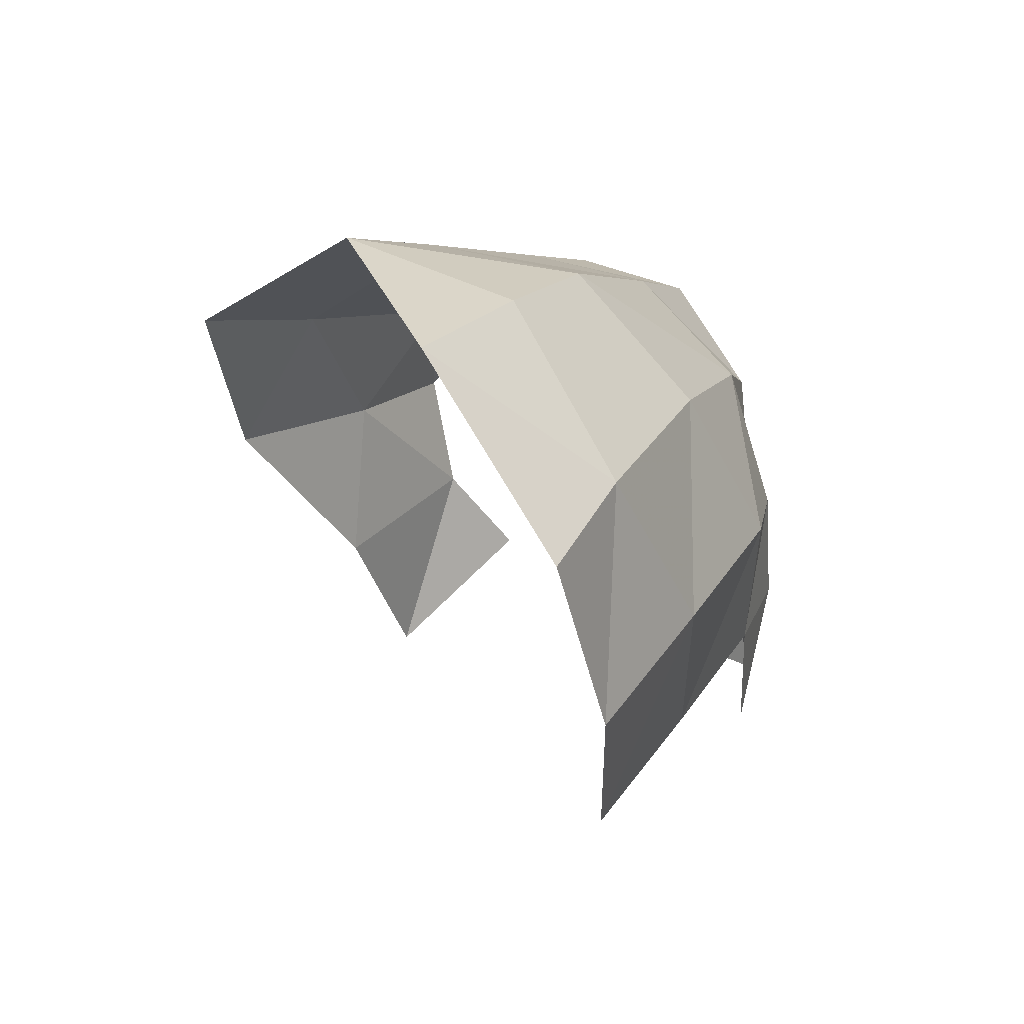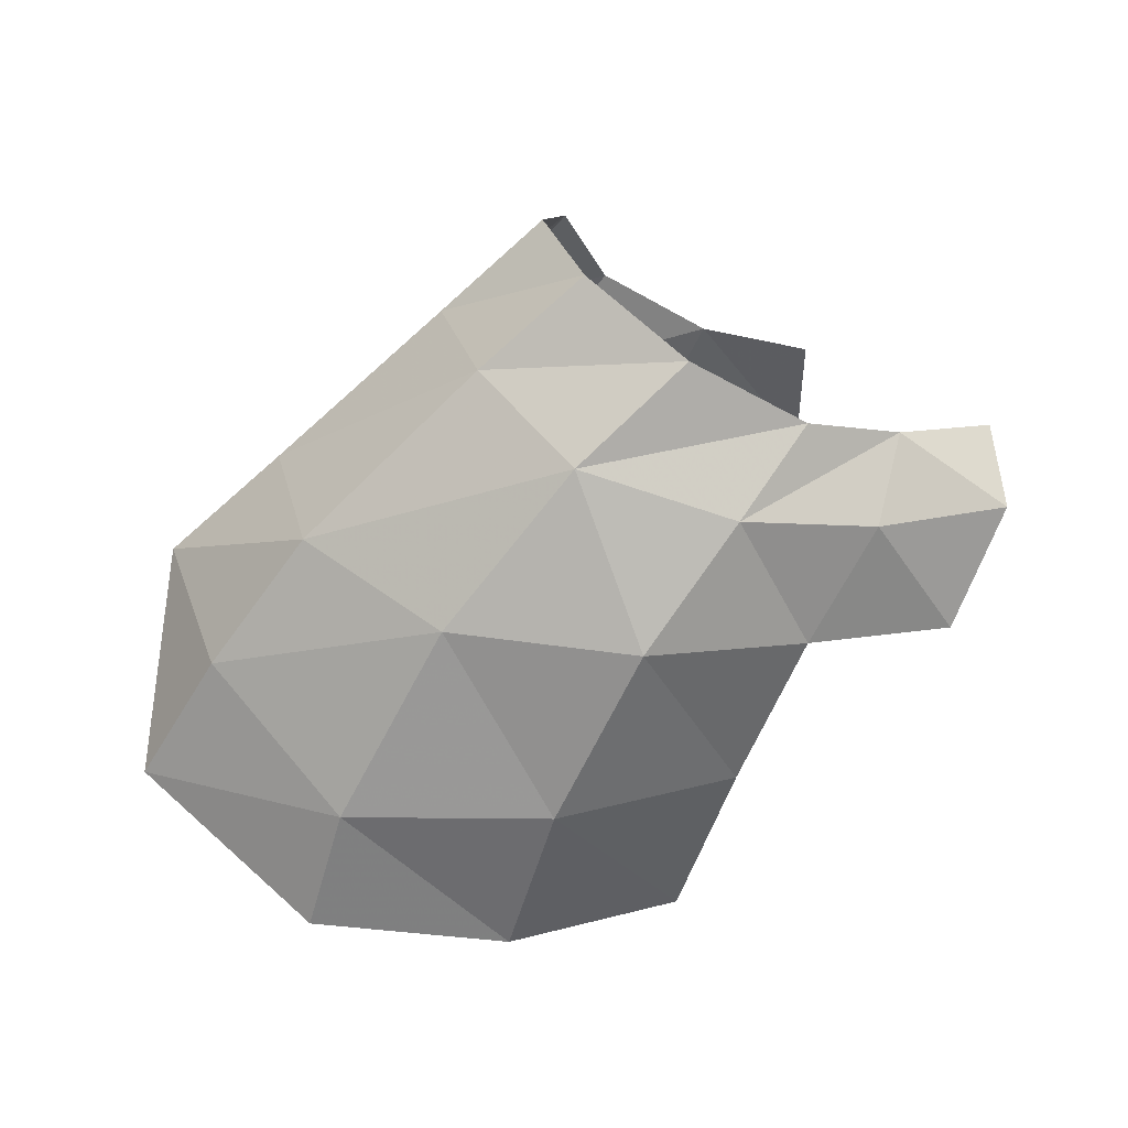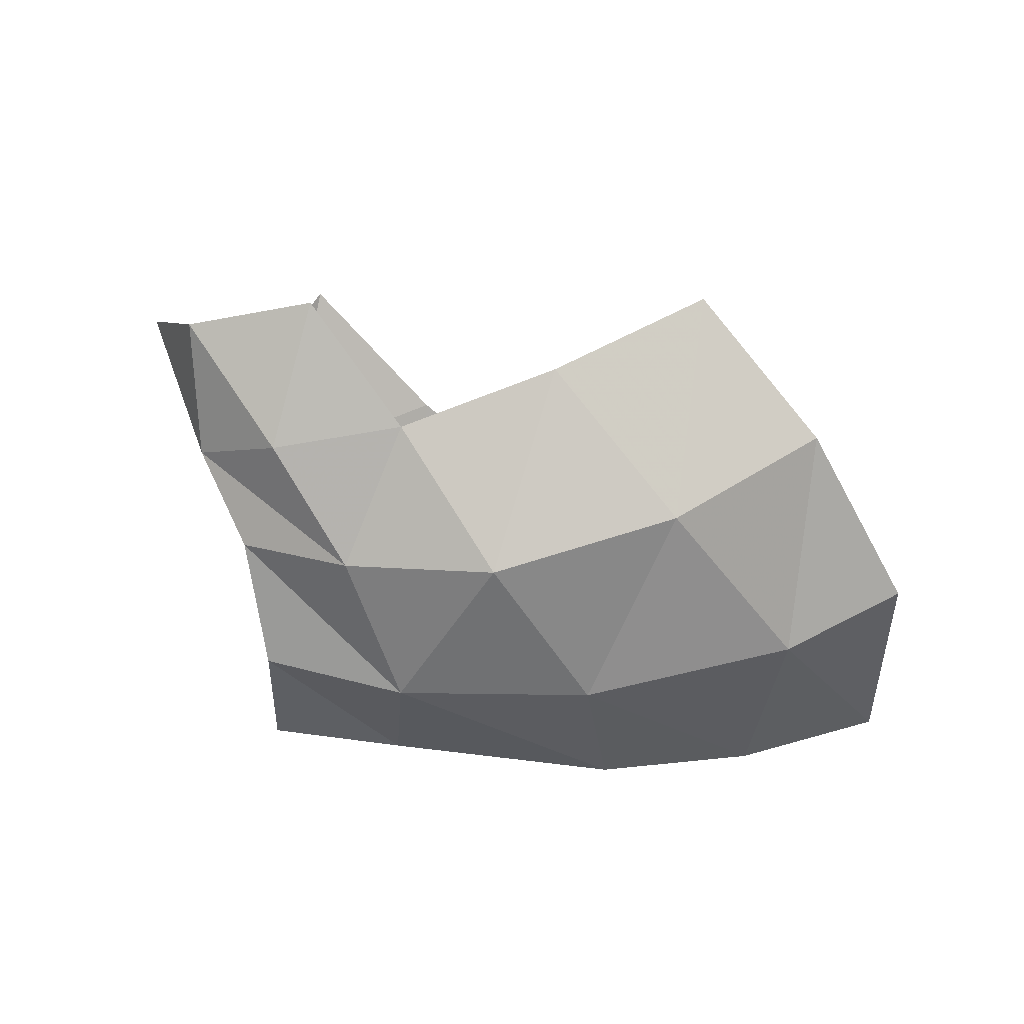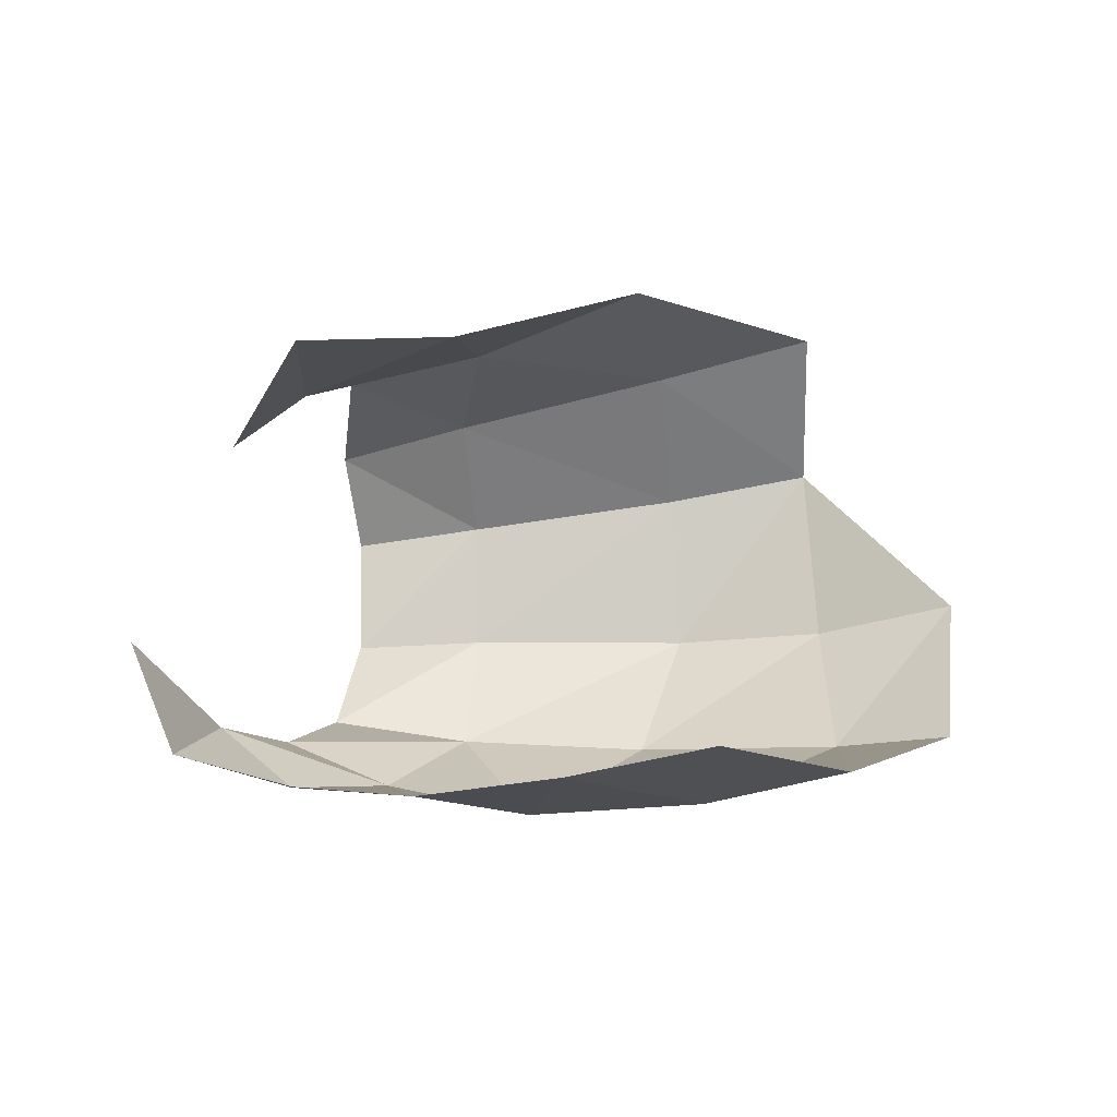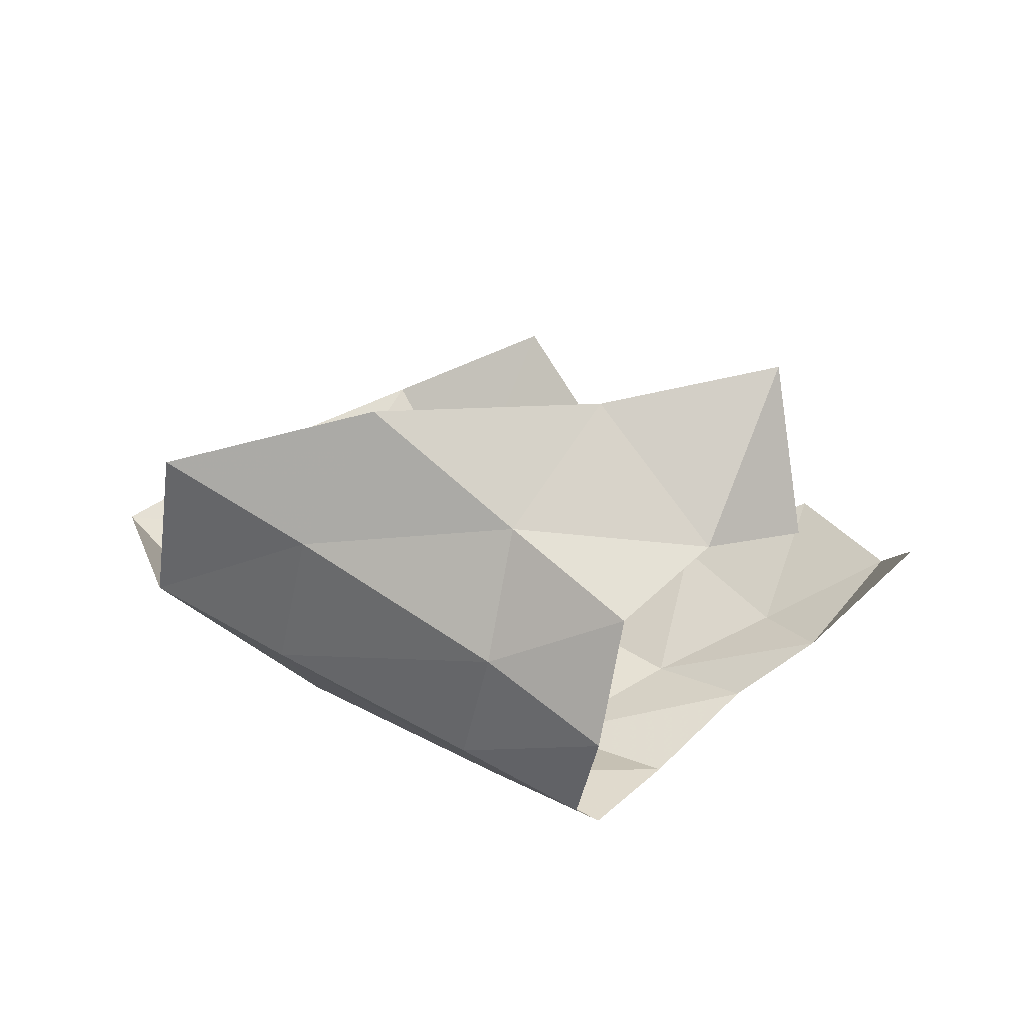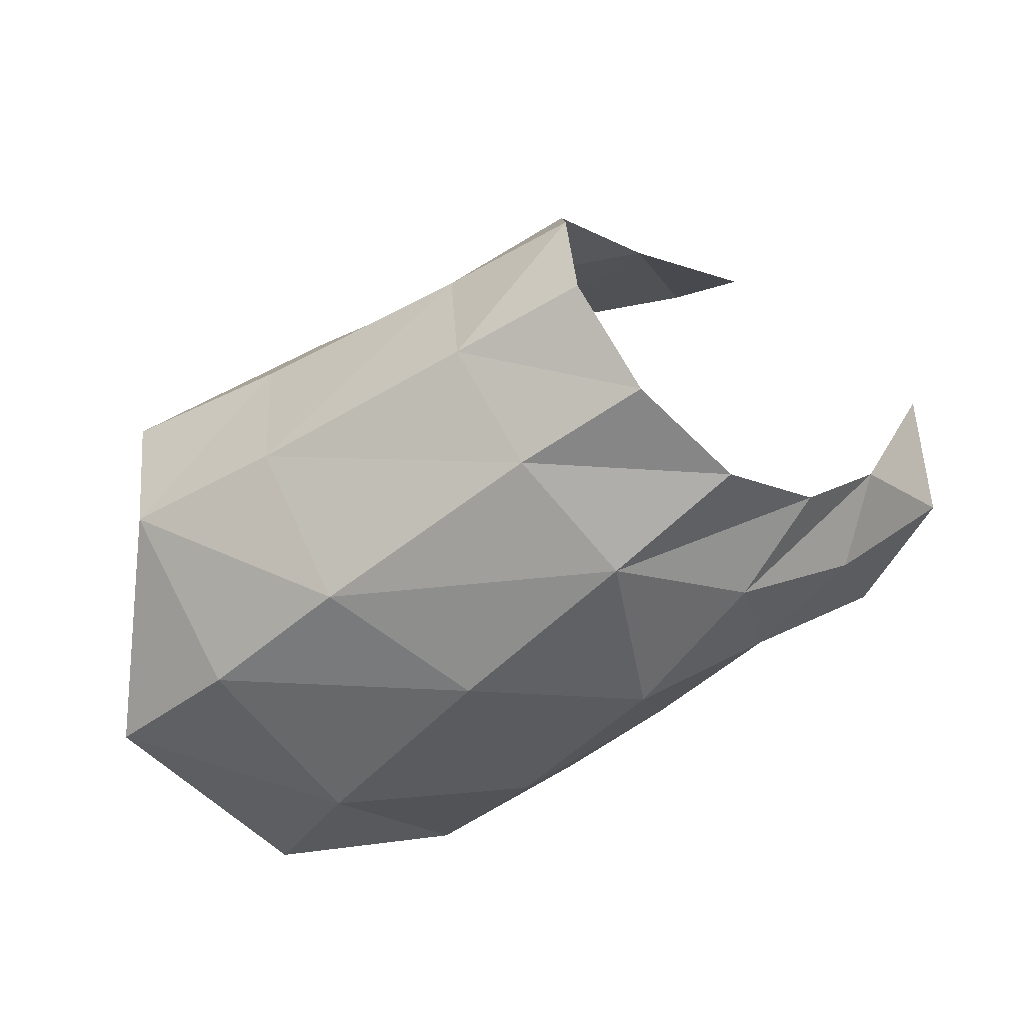
<metadata>
{"format":"obj","ext":"obj","renderer":"f3d","projection":"perspective","resolution":1024,"background":"white","views":[{"elev":-32.0,"azim":-66.9,"up":"+Z"},{"elev":-78.1,"azim":10.4,"up":"+Y"},{"elev":-59.8,"azim":138.0,"up":"+Y"},{"elev":18.0,"azim":147.1,"up":"+Y"},{"elev":49.6,"azim":-3.9,"up":"+Y"},{"elev":43.6,"azim":-15.9,"up":"+Z"}]}
</metadata>
<code>
v 0.01561 -0.006237 -0.008127
v 0.02176 -0.009594 0.001236
v 0.0317 -0.005916 -0.000381
v -0.00163 -0.01358 0.007292
v -0.009945 -0.008601 0.01401
v 0.003551 -0.008645 0.02299
v 0.008741 -0.01367 0.01626
v 0.03681 -0.005079 0.006984
v 0.02754 -0.01016 0.008307
v 0.03747 0.001682 0.01153
v 0.009951 -0.001836 -0.01785
v 0.02649 0.01218 0.01768
v 0.03378 0.009199 0.01463
v -0.02486 -0.003883 -0.001023
v -0.01799 -0.007106 0.00648
v -0.02106 0.003734 0.01283
v -0.01193 0.001748 0.01835
v 0.001369 -0.000439 0.02647
v -0.00952 0.01249 0.01656
v 0.003346 0.008587 0.02513
v -0.0192 0.01552 0.01065
v 0.01941 0.01435 0.0203
v 0.003105 -0.01156 -0.007107
v -0.01095 -0.0113 -0.004487
v 0.01092 -0.01452 0.003573
v 0.01713 -0.01203 0.02151
v 0.02408 -0.01015 0.01589
v 0.02536 0.02123 0.009555
v 0.01242 0.01967 0.01085
v -0.003877 0.02085 0.01163
v 0.005528 0.0158 0.01892
v 0.01853 -0.01308 0.01086
v 0.01153 -0.009023 0.02785
v 0.00936 -0.001783 0.03139
v 0.01082 0.005752 0.03093
v -0.01492 -0.008682 -0.01237
v -0.001919 -0.00678 -0.01685
v 0.03024 -0.006869 0.01364
v 0.01287 0.01322 0.02564
f 4 7 5
f 5 7 6
f 8 9 3
f 3 9 2
f 15 5 16
f 16 5 17
f 5 6 17
f 17 6 18
f 18 20 17
f 17 20 19
f 21 16 19
f 19 16 17
f 25 4 23
f 23 4 24
f 24 4 15
f 15 4 5
f 19 30 21
f 31 29 30
f 32 7 25
f 25 7 4
f 20 31 19
f 19 31 30
f 23 24 37
f 37 24 36
f 29 22 28
f 28 22 12
f 29 31 22
f 22 31 39
f 31 20 39
f 39 20 35
f 20 18 35
f 35 18 34
f 6 33 18
f 18 33 34
f 25 2 32
f 32 2 9
f 23 1 25
f 25 1 2
f 37 11 23
f 23 11 1
f 15 14 24
f 24 14 36
f 15 16 14
f 7 26 6
f 6 26 33
f 32 27 7
f 7 27 26
f 9 38 32
f 32 38 27
f 9 8 38
f 38 8 10

</code>
